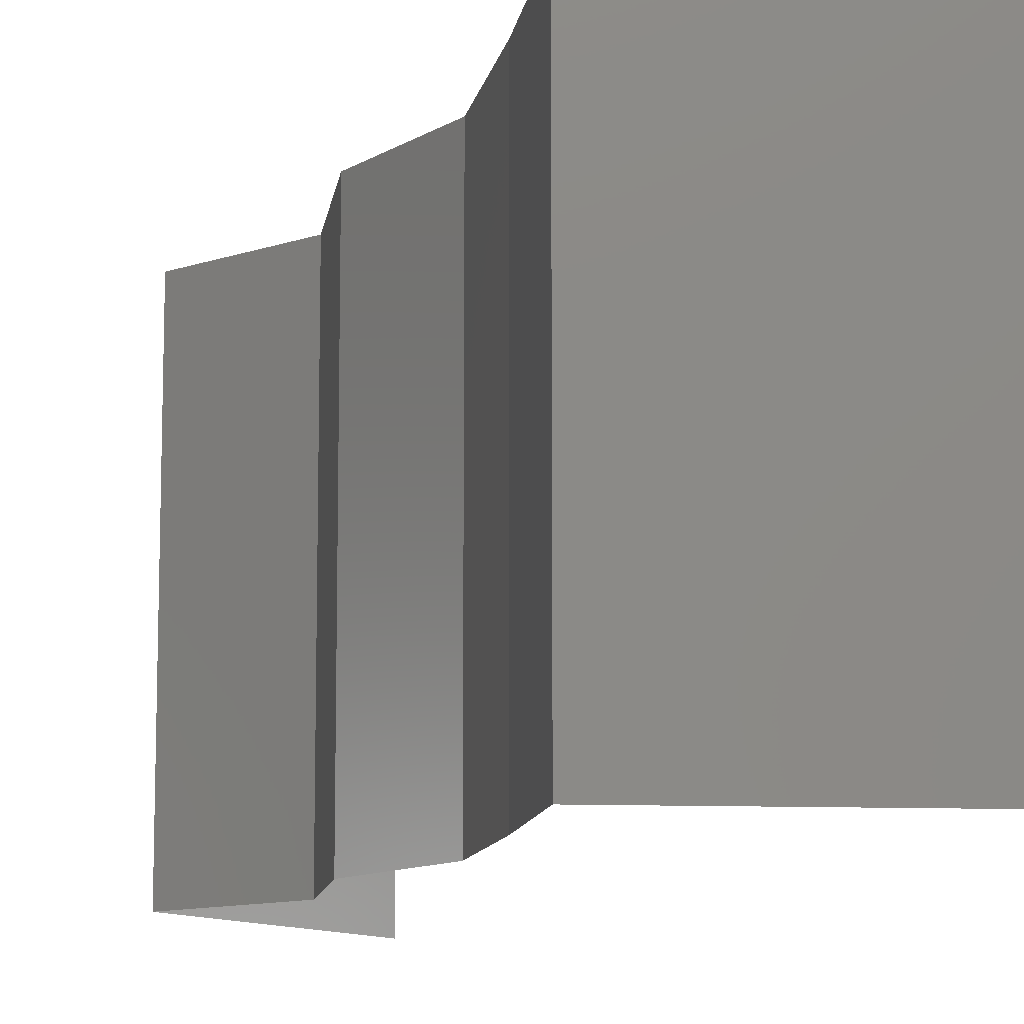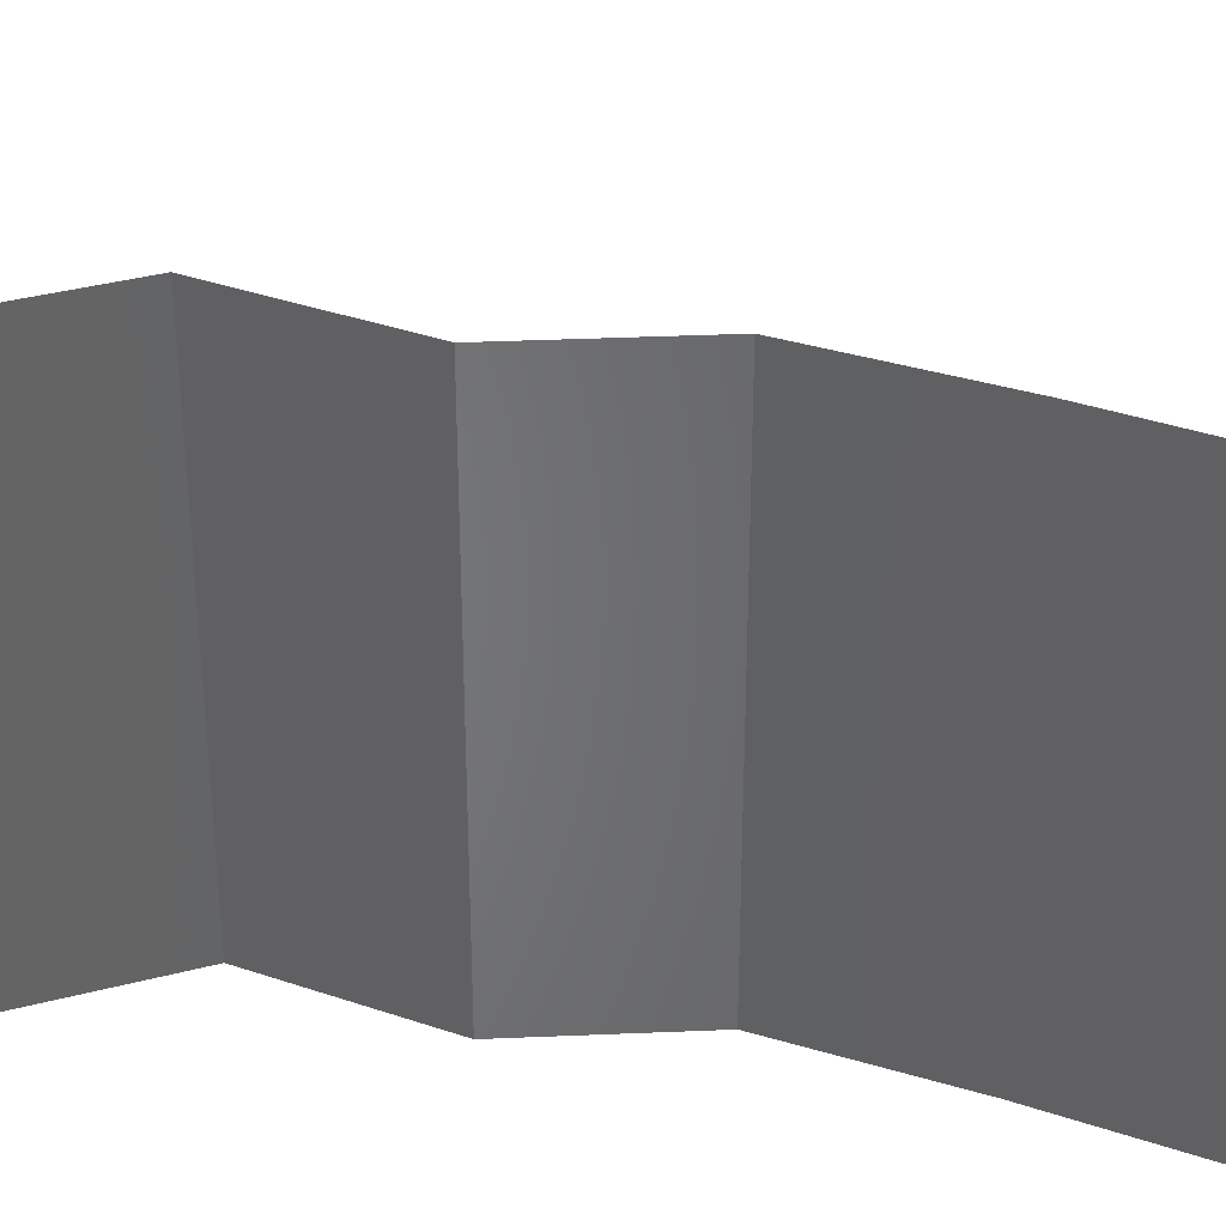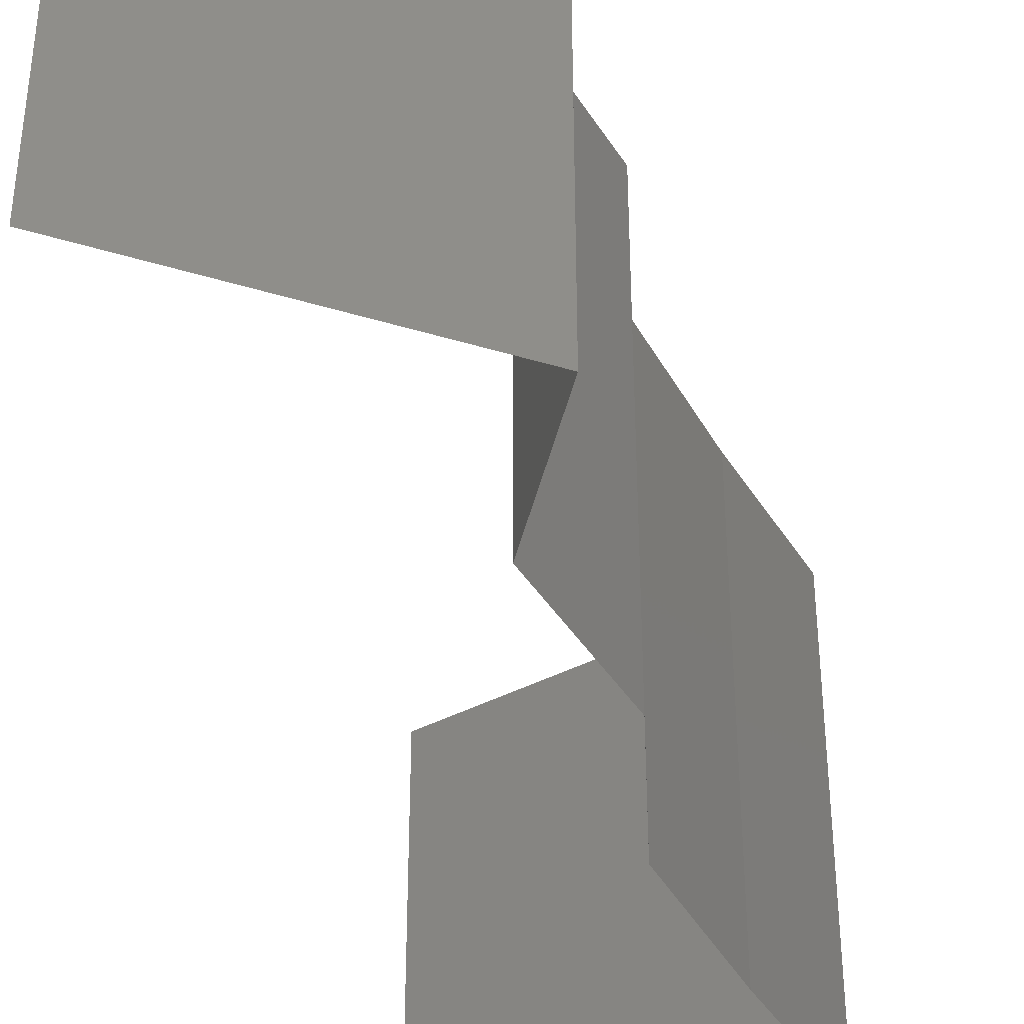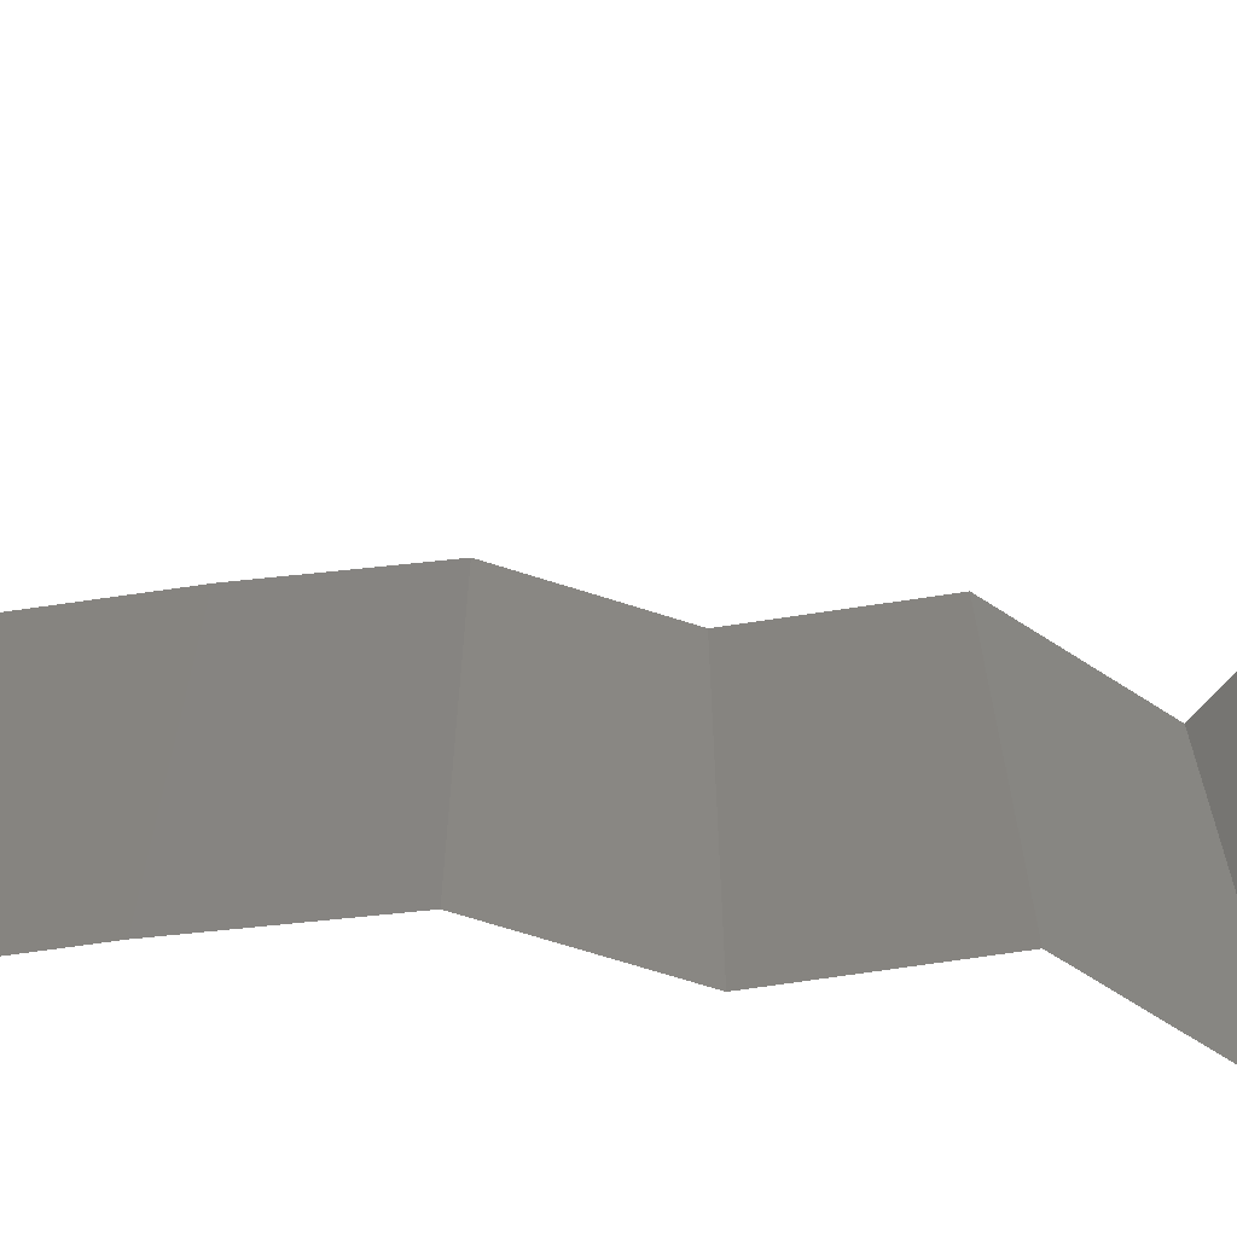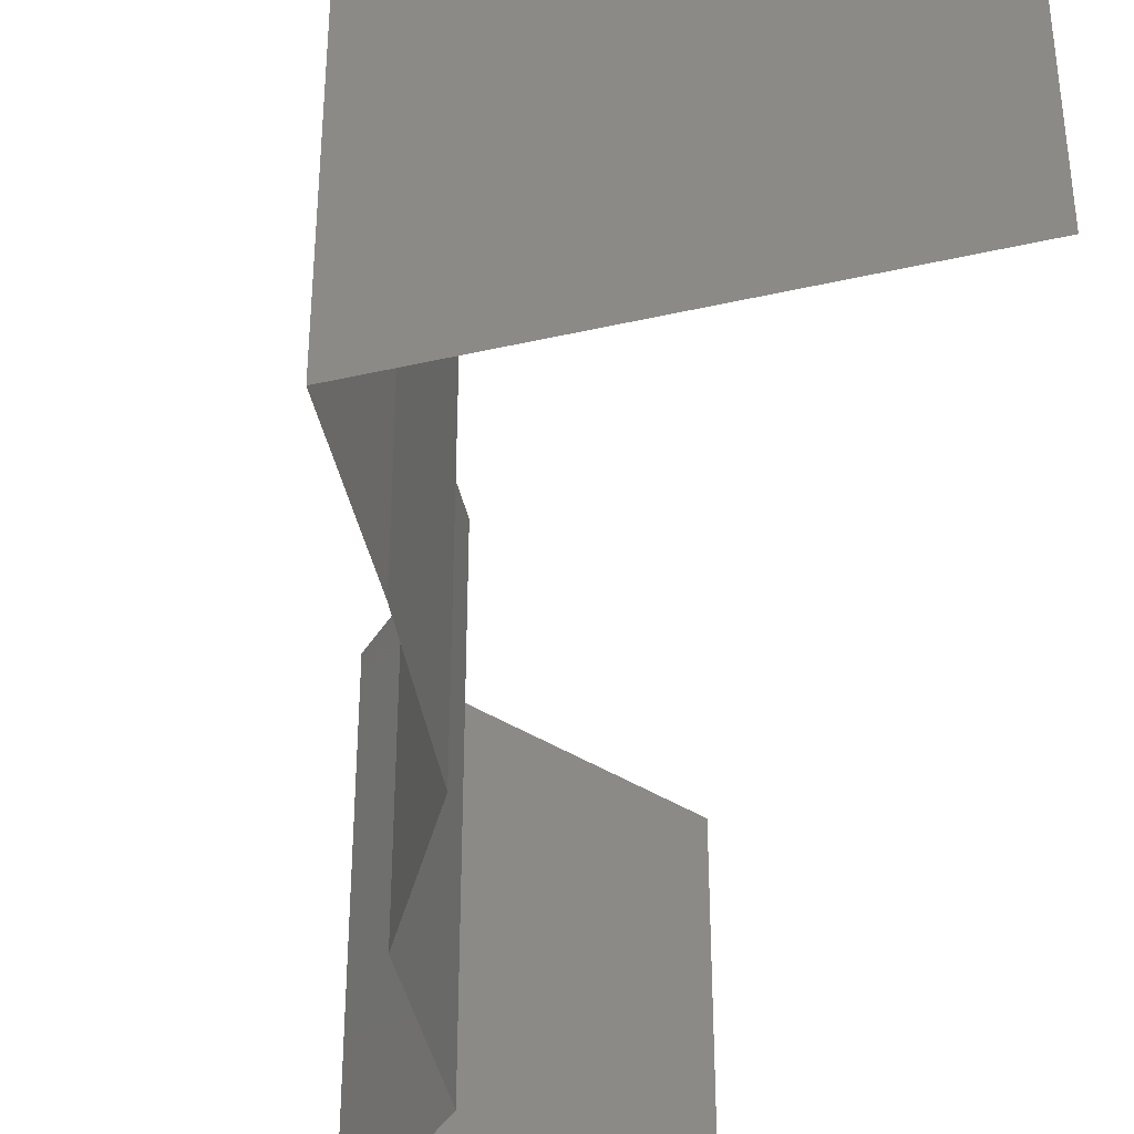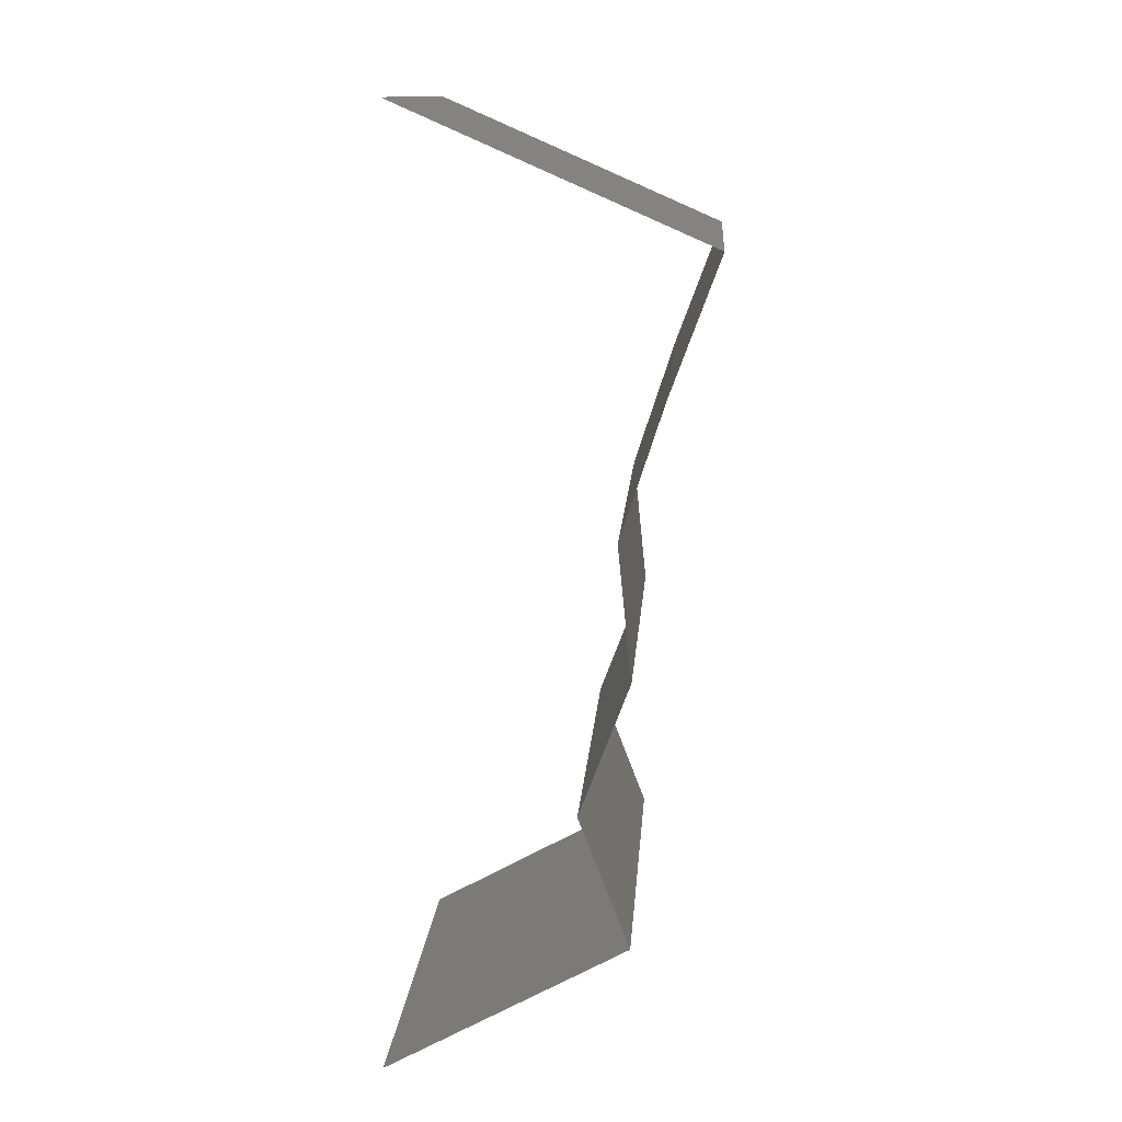
<metadata>
{"format":"stl","ext":"stl","renderer":"f3d","projection":"perspective","resolution":1024,"background":"white","views":[{"elev":-11.1,"azim":151.3,"up":"+Z"},{"elev":38.0,"azim":92.8,"up":"+Z"},{"elev":-41.5,"azim":8.6,"up":"+Z"},{"elev":-67.7,"azim":-102.0,"up":"+Z"},{"elev":-42.0,"azim":171.8,"up":"+Z"},{"elev":13.1,"azim":4.1,"up":"+Y"}]}
</metadata>
<code>
# stl→obj: 41 verts, 58 faces
v 0.03875 0.04684 0
v 0.0459 0.04372 0
v 0.03869 0.04687 0.007989
v 0.0316 0.04996 0
v 0.0459 0.04372 0.01
v 0.0316 0.04996 0.01
v 0.0316 0.04996 0.02
v 0.03635 0.04789 0.01439
v 0.0459 0.04372 0.02
v 0.04112 0.0458 0.01448
v 0.03875 0.04684 0.02
v 0.04359 0.03747 0.01
v 0.04474 0.04059 0.005
v 0.04474 0.04059 0.015
v 0.04359 0.03747 0
v 0.04359 0.03747 0.02
v 0.04154 0.03123 0
v 0.04256 0.03435 0.005
v 0.04154 0.03123 0.02
v 0.04256 0.03435 0.015
v 0.04154 0.03123 0.01
v 0.04219 0.02498 0
v 0.04186 0.0281 0.005
v 0.04219 0.02498 0.01
v 0.04186 0.0281 0.015
v 0.04219 0.02498 0.02
v 0.03982 0.01874 0.01
v 0.041 0.02186 0.015
v 0.041 0.02186 0.005
v 0.03982 0.01874 0.02
v 0.03982 0.01874 0
v 0.04223 0.01249 0
v 0.04102 0.01561 0.005
v 0.04223 0.01249 0.01
v 0.04102 0.01561 0.015
v 0.04223 0.01249 0.02
v 0.03655 0.009368 0
v 0.03086 0.006245 0.01
v 0.03655 0.009368 0.02
v 0.03086 0.006245 0
v 0.03086 0.006245 0.02
f 1 2 3
f 4 1 3
f 2 5 3
f 6 4 3
f 7 6 8
f 5 9 10
f 9 11 10
f 11 7 8
f 8 6 3
f 8 3 10
f 3 5 10
f 11 8 10
f 12 5 13
f 5 12 14
f 2 15 13
f 16 9 14
f 5 2 13
f 9 5 14
f 15 12 13
f 12 16 14
f 15 17 18
f 19 16 20
f 12 21 20
f 21 12 18
f 12 15 18
f 16 12 20
f 17 21 18
f 21 19 20
f 17 22 23
f 21 24 25
f 26 19 25
f 24 21 23
f 21 17 23
f 19 21 25
f 22 24 23
f 24 26 25
f 24 27 28
f 27 24 29
f 30 26 28
f 22 31 29
f 24 22 29
f 26 24 28
f 31 27 29
f 27 30 28
f 31 32 33
f 27 34 35
f 34 27 33
f 36 30 35
f 27 31 33
f 30 27 35
f 32 34 33
f 34 36 35
f 37 38 34
f 38 39 34
f 37 34 32
f 34 39 36
f 38 37 40
f 39 38 41

</code>
